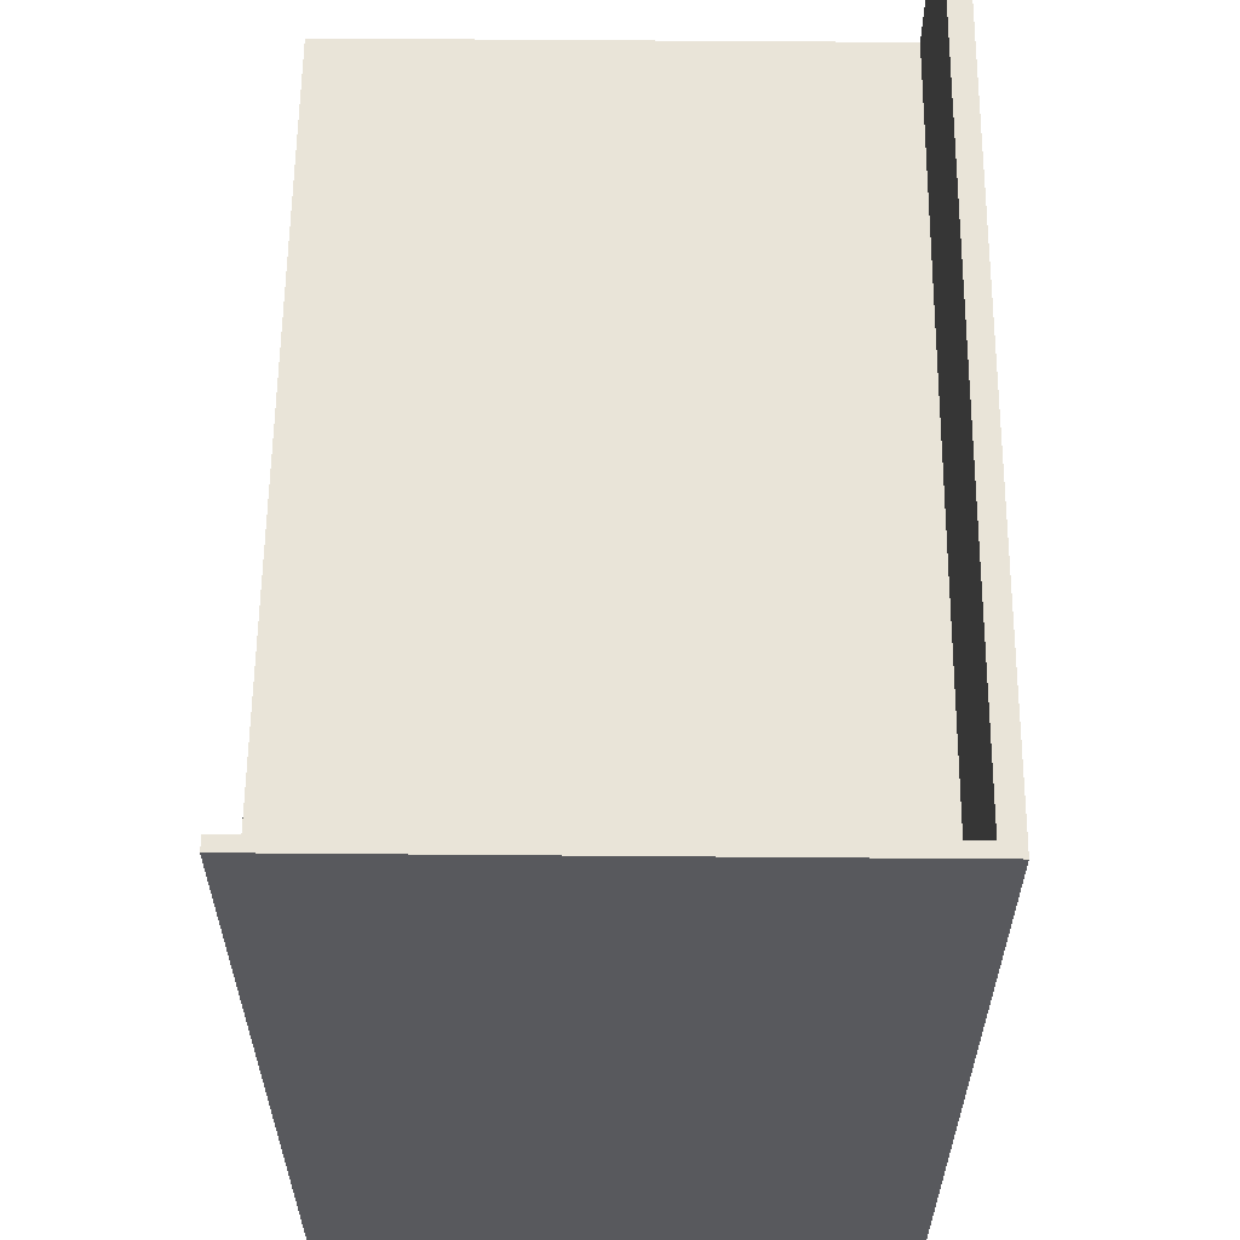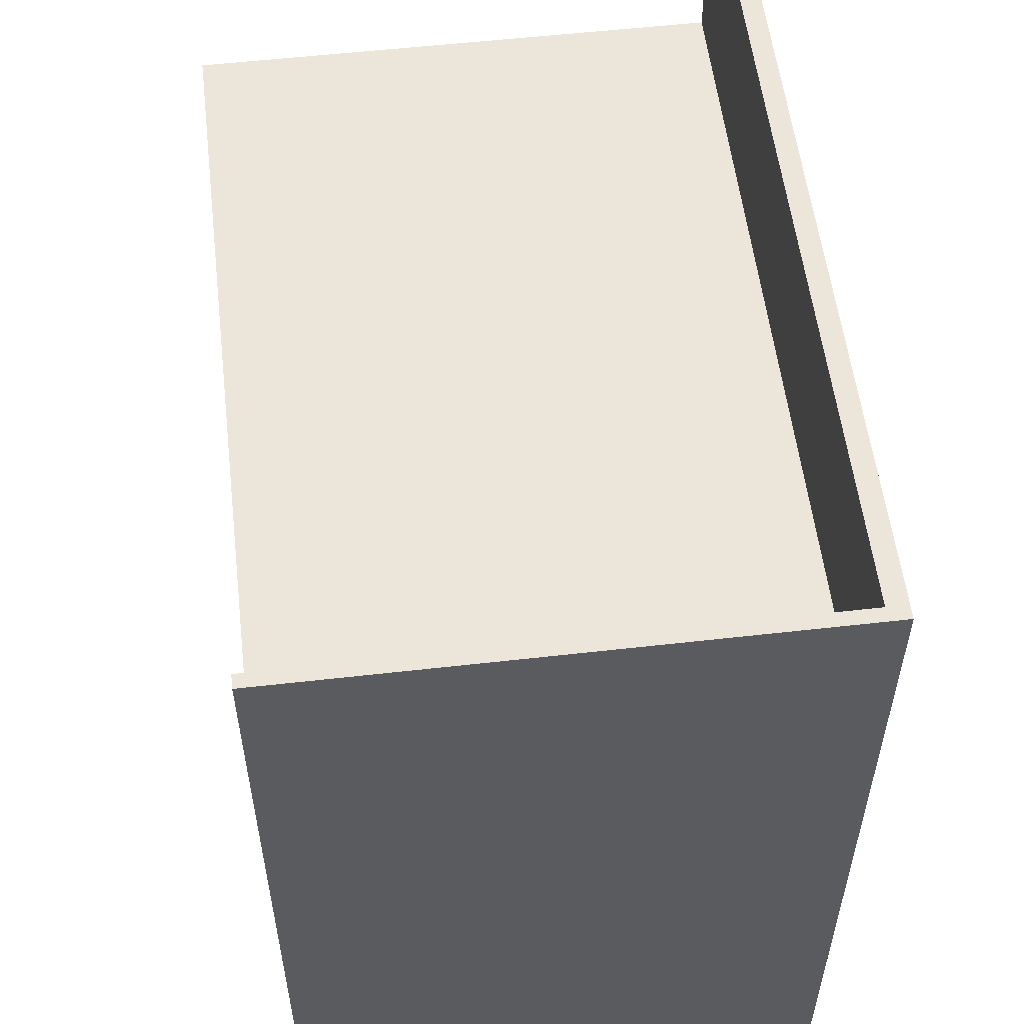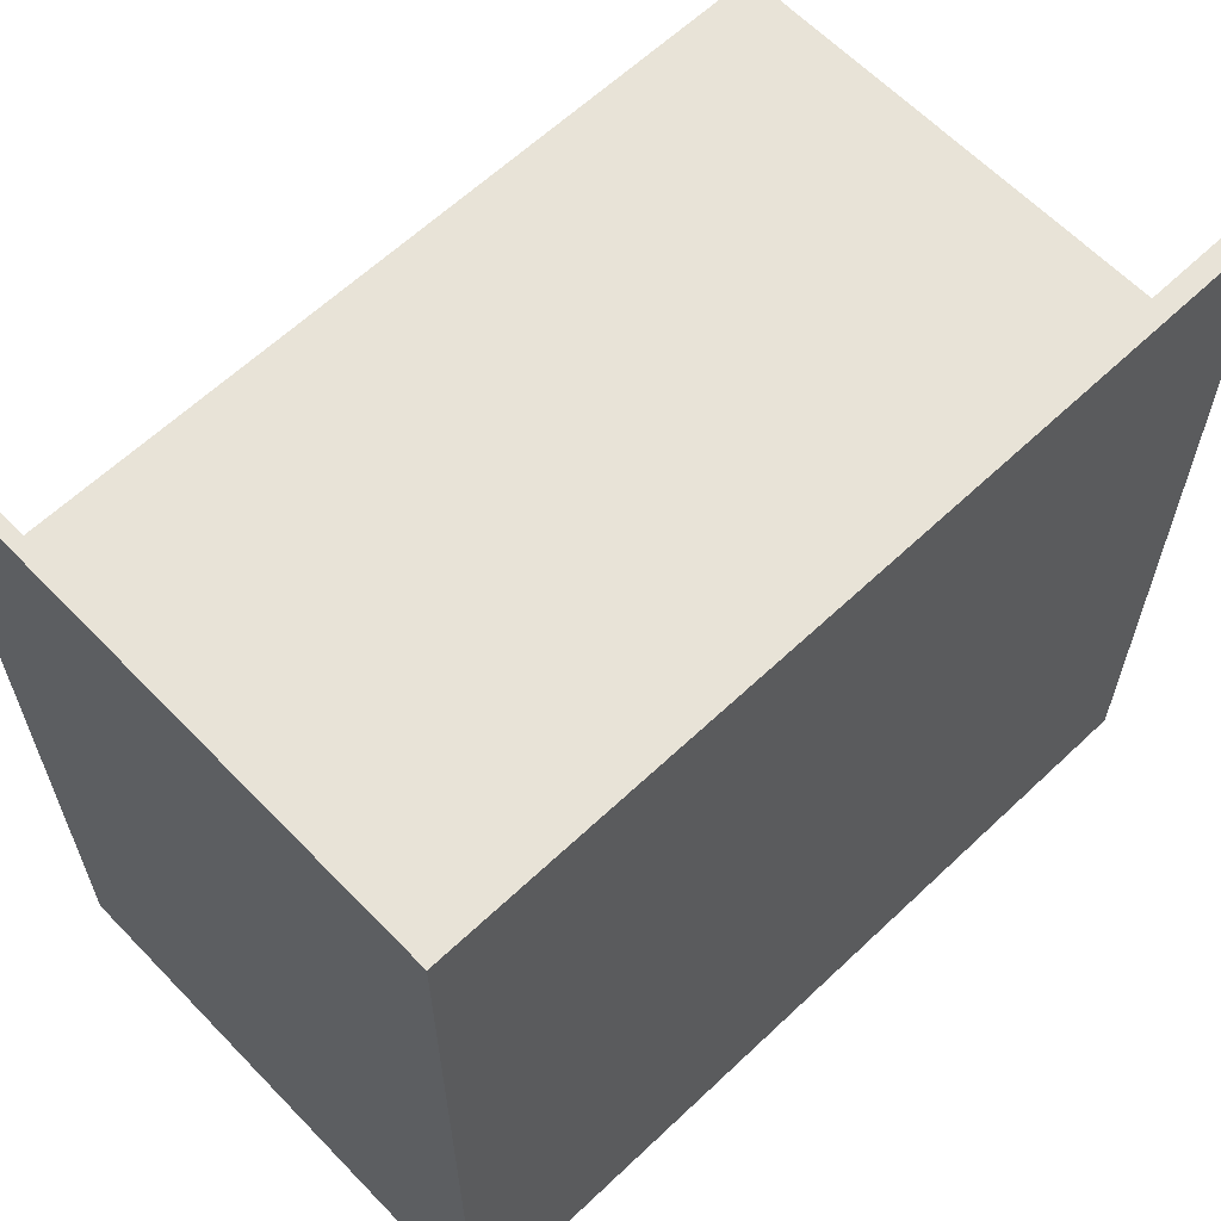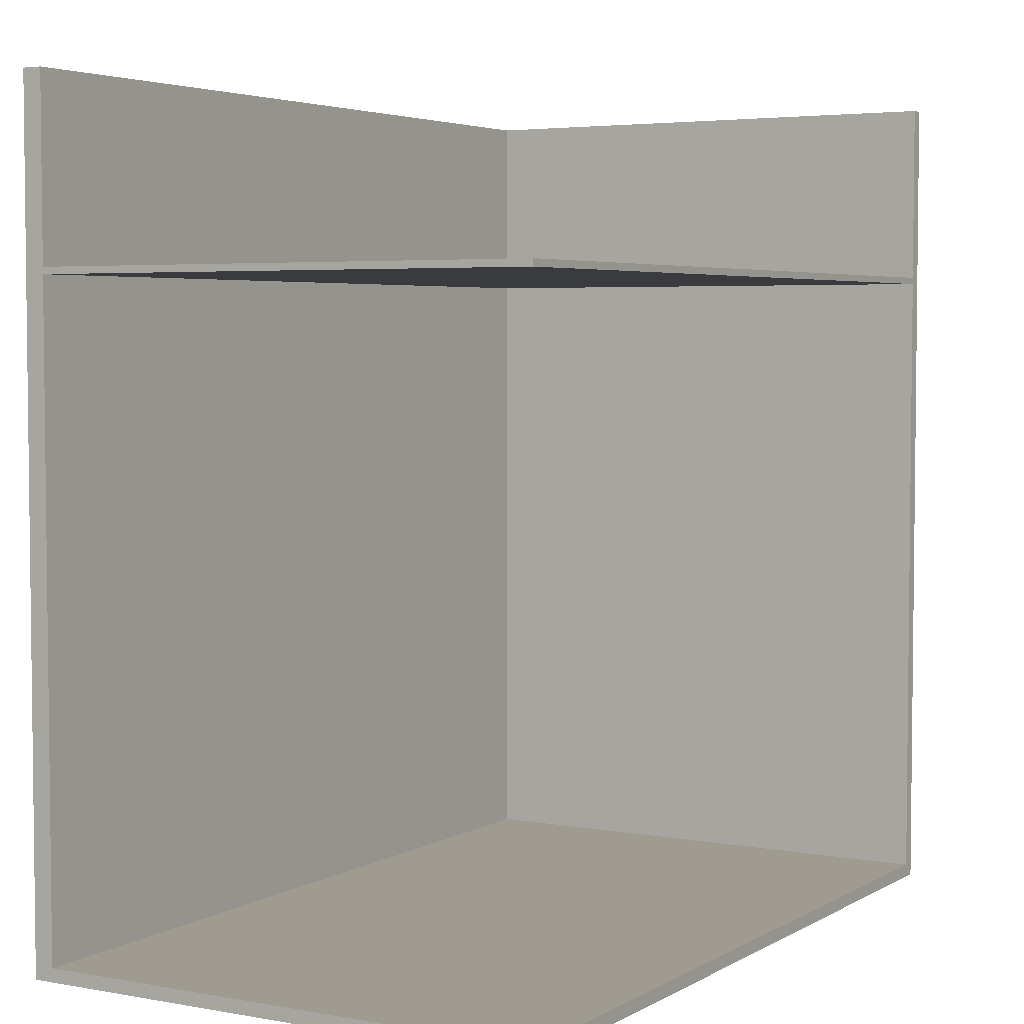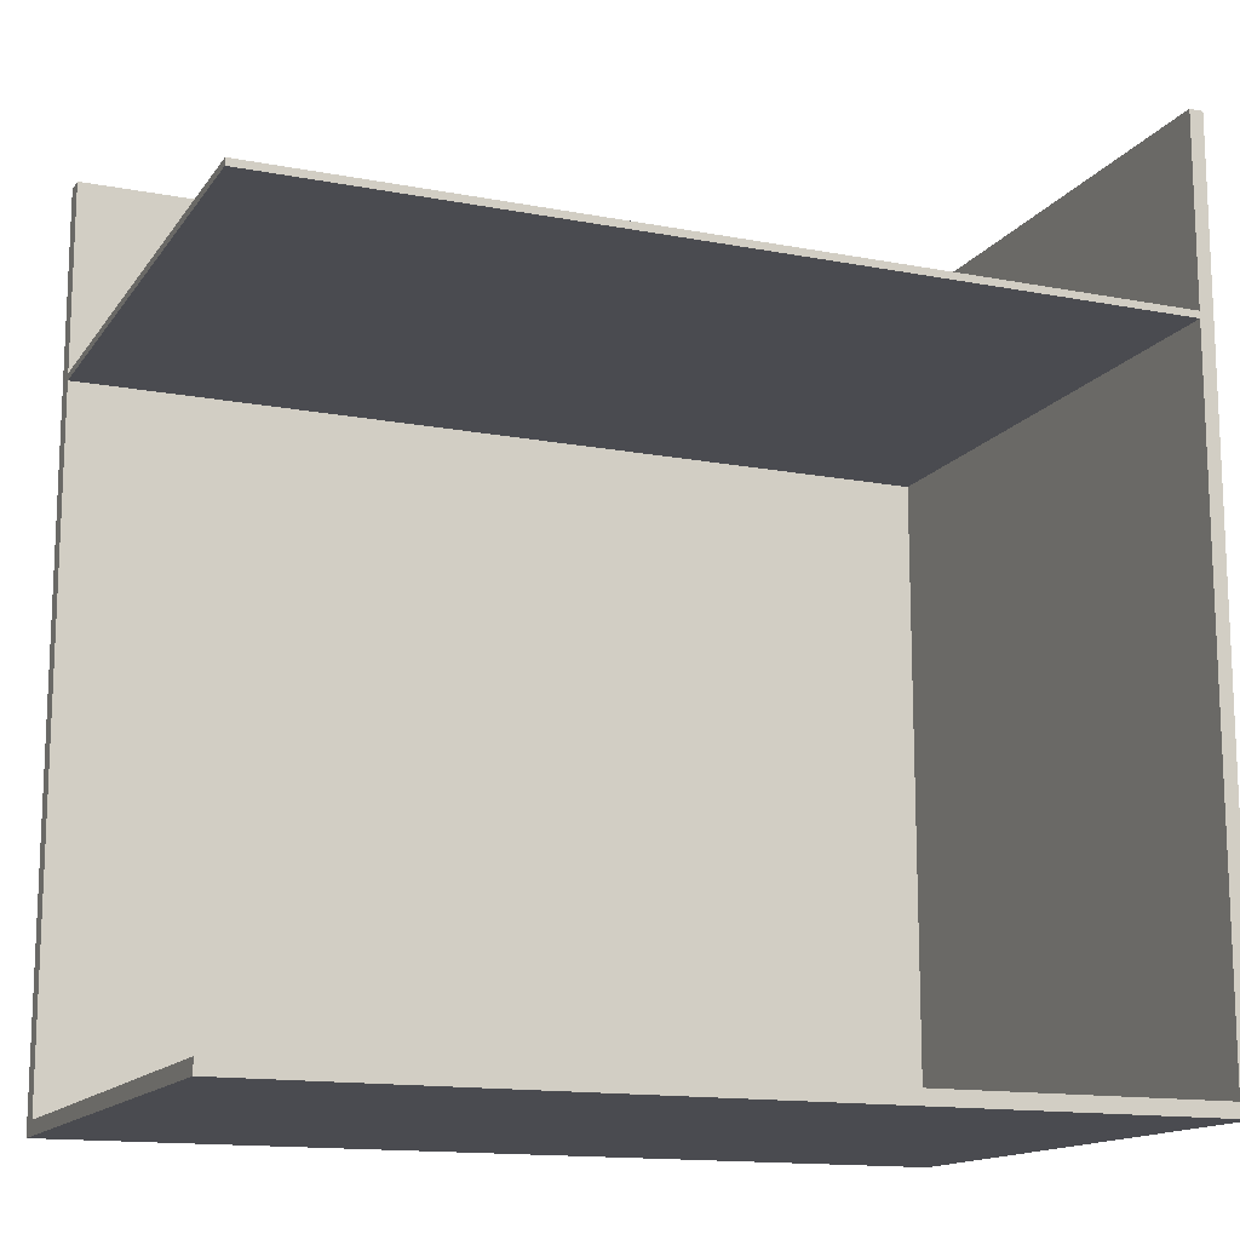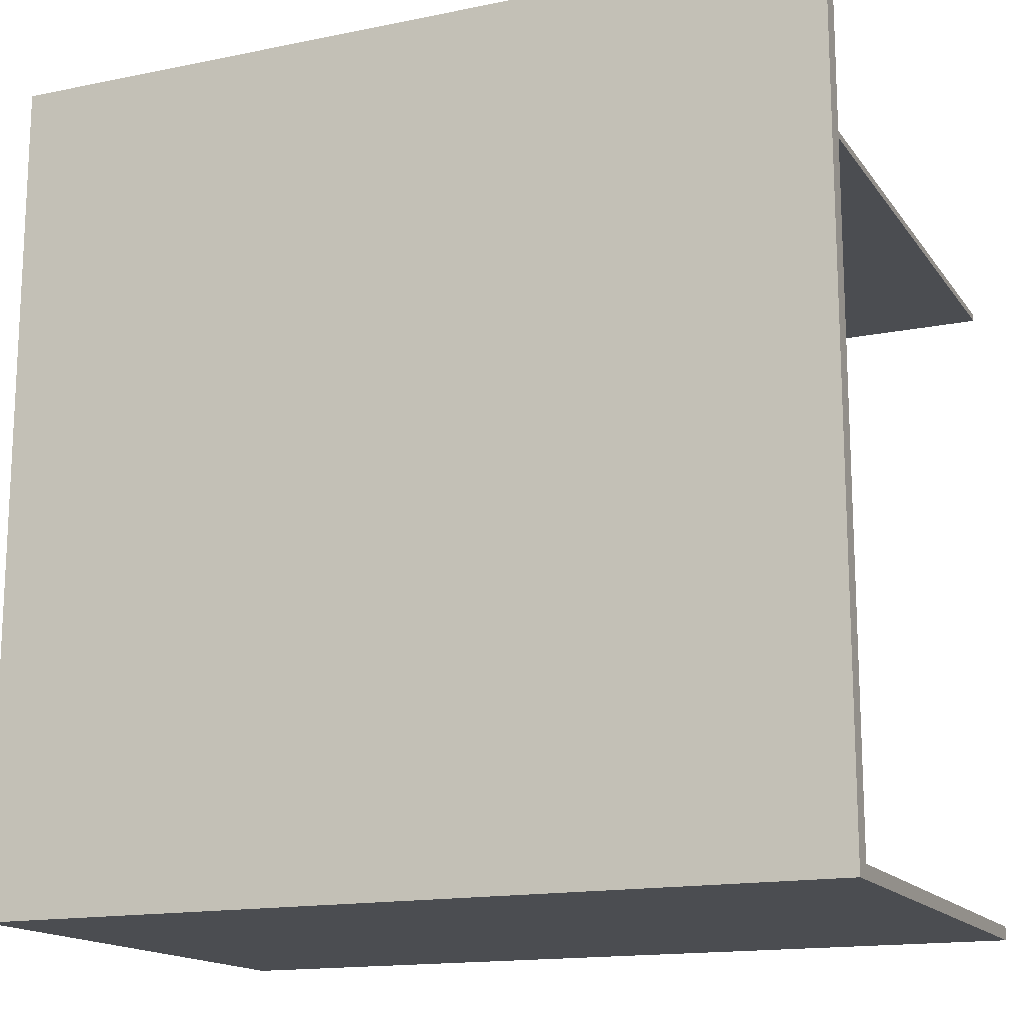
<metadata>
{"format":"obj","ext":"obj","renderer":"f3d","projection":"perspective","resolution":1024,"background":"white","views":[{"elev":59.8,"azim":-89.5,"up":"+Z"},{"elev":55.9,"azim":-96.8,"up":"+Z"},{"elev":62.3,"azim":-43.8,"up":"+Z"},{"elev":4.1,"azim":120.5,"up":"+Z"},{"elev":-14.5,"azim":157.4,"up":"+Z"},{"elev":-15.6,"azim":23.3,"up":"+Z"}]}
</metadata>
<code>
g 4x4 third-0
v -63 0 63
v -63 0 -63
v -63 80 63
v -63 80 -63
v -61 3 63
v -61 3 36
v -61 3 35
v -61 3 -61
v -61 80 63
v -61 80 36
v -61 80 35
v -61 80 -61
v 63 0 63
v 63 0 -63
v 63 3 63
v 63 3 36
v 63 3 35
v 63 3 -61
v 63 80 36
v 63 80 35
v 63 80 -61
v 63 80 -63
v -63 0 63
v -63 80 63
v -61 3 63
v -61 80 63
v 63 0 63
v 63 3 63
v -61 3 36
v -61 80 36
v 63 3 36
v 63 80 36
v -61 3 -61
v -61 80 -61
v 63 3 -61
v 63 80 -61
v -61 3 35
v -61 80 35
v 63 3 35
v 63 80 35
v -63 0 -63
v -63 80 -63
v 63 0 -63
v 63 80 -63
v -63 0 63
v 63 0 63
v -63 0 -63
v 63 0 -63
v -61 3 63
v 63 3 63
v -61 3 36
v 63 3 36
v -61 3 35
v 63 3 35
v -61 3 -61
v 63 3 -61
v -63 80 63
v -61 80 63
v -61 80 36
v 63 80 36
v -61 80 35
v 63 80 35
v -61 80 -61
v 63 80 -61
v -63 80 -63
v 63 80 -63
f 3 2 1
f 4 2 3
f 5 6 9
f 9 6 10
f 7 8 11
f 11 8 12
f 13 14 15
f 15 14 16
f 16 14 17
f 17 14 18
f 16 17 19
f 19 17 20
f 18 14 21
f 21 14 22
f 25 24 23
f 26 24 25
f 27 25 23
f 28 25 27
f 31 30 29
f 32 30 31
f 35 34 33
f 36 34 35
f 37 38 39
f 39 38 40
f 41 42 43
f 43 42 44
f 47 46 45
f 48 46 47
f 49 50 51
f 51 50 52
f 53 54 55
f 55 54 56
f 57 58 59
f 57 59 61
f 59 60 61
f 61 60 62
f 57 61 63
f 57 63 65
f 63 64 65
f 65 64 66

</code>
